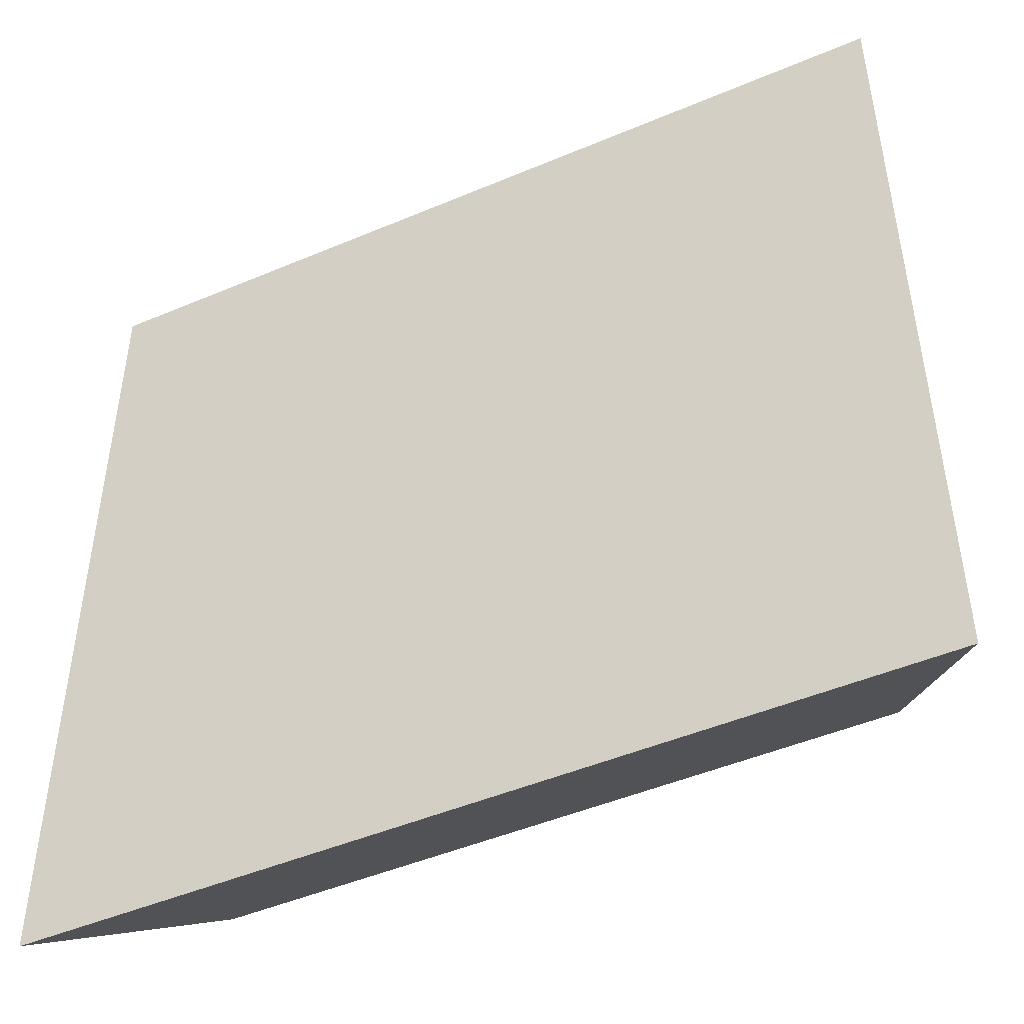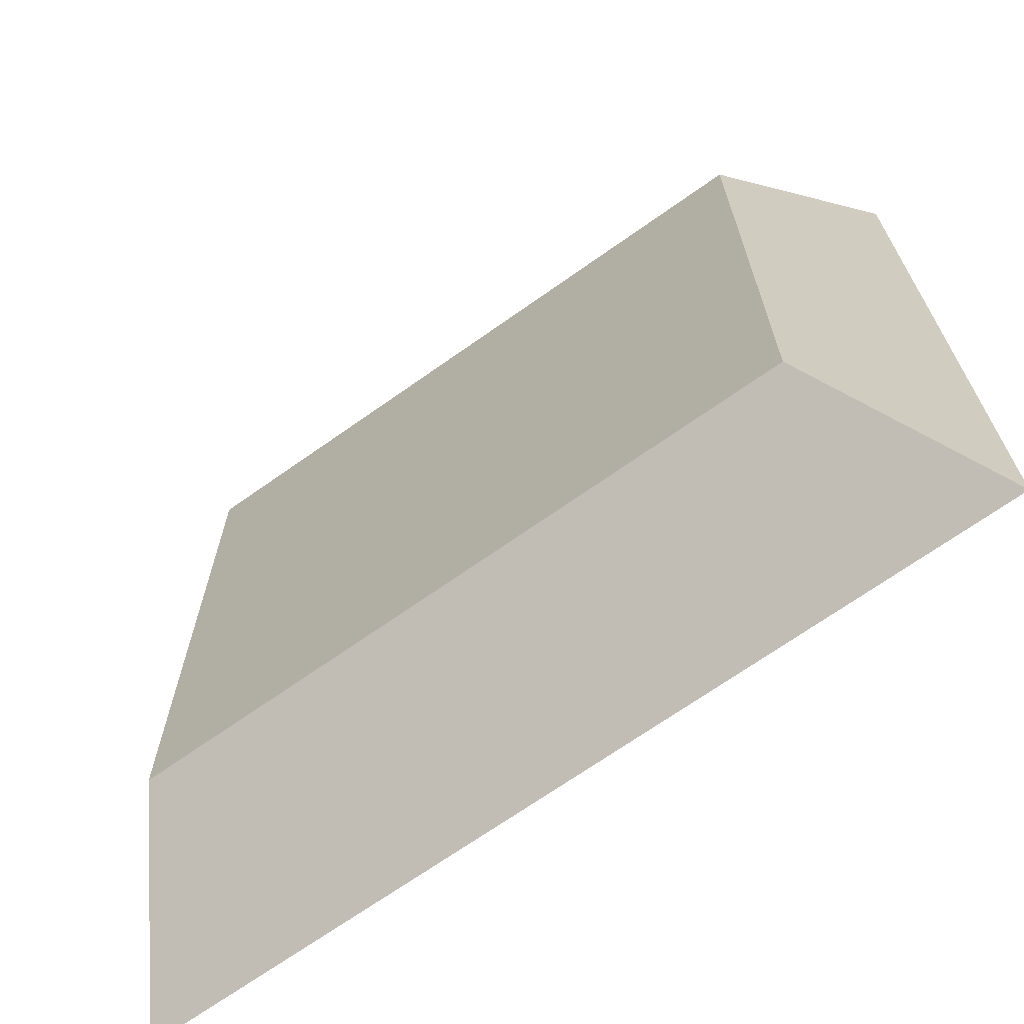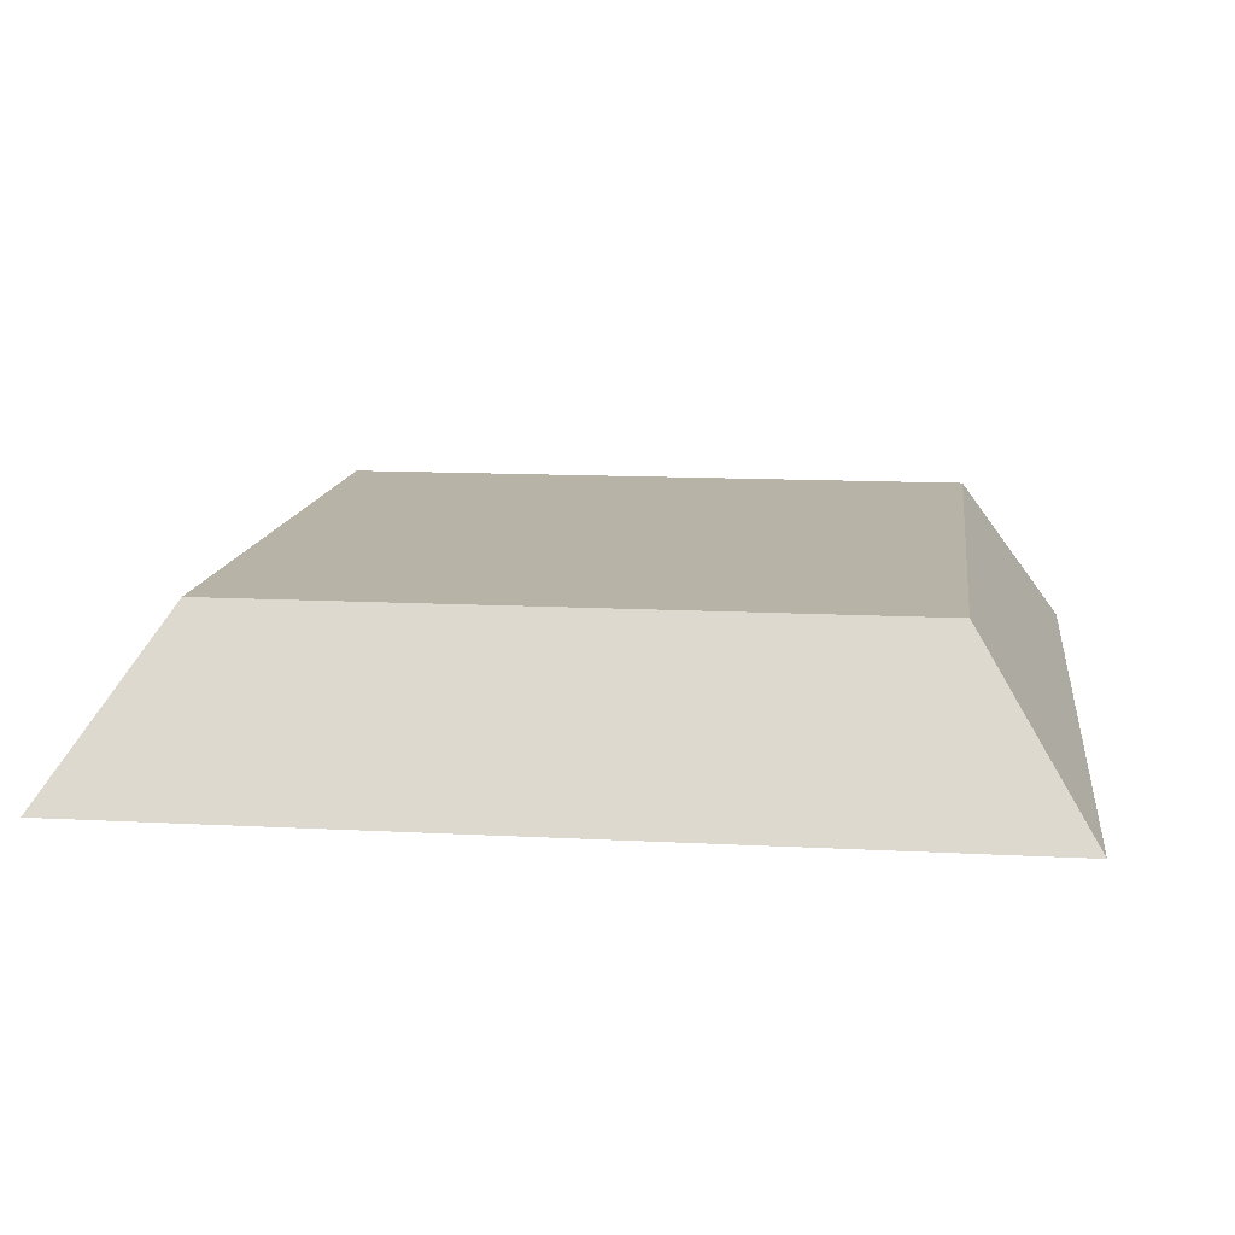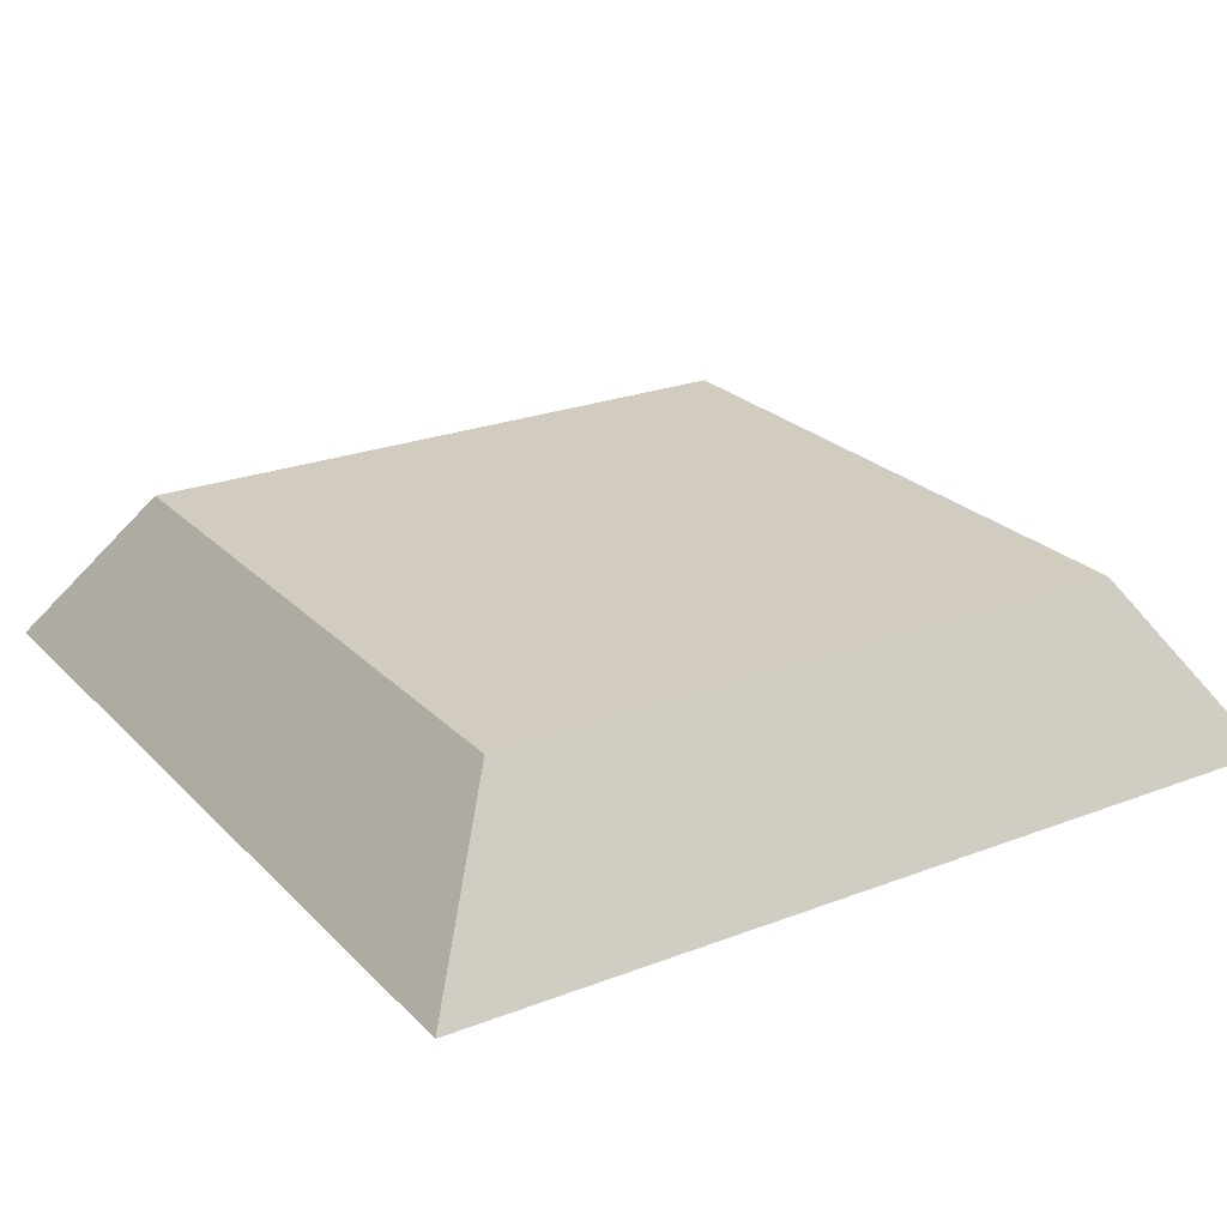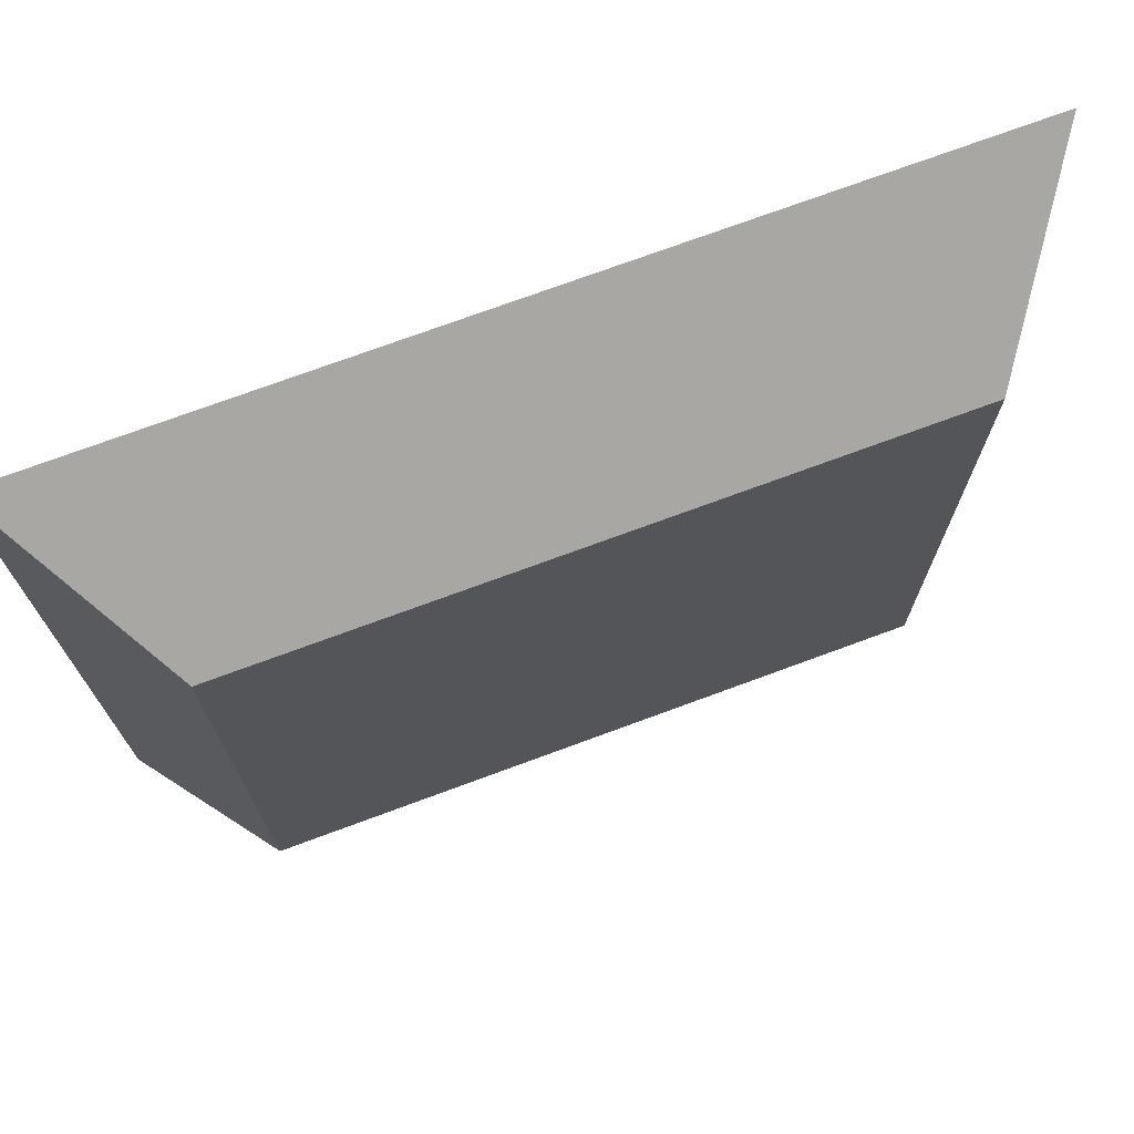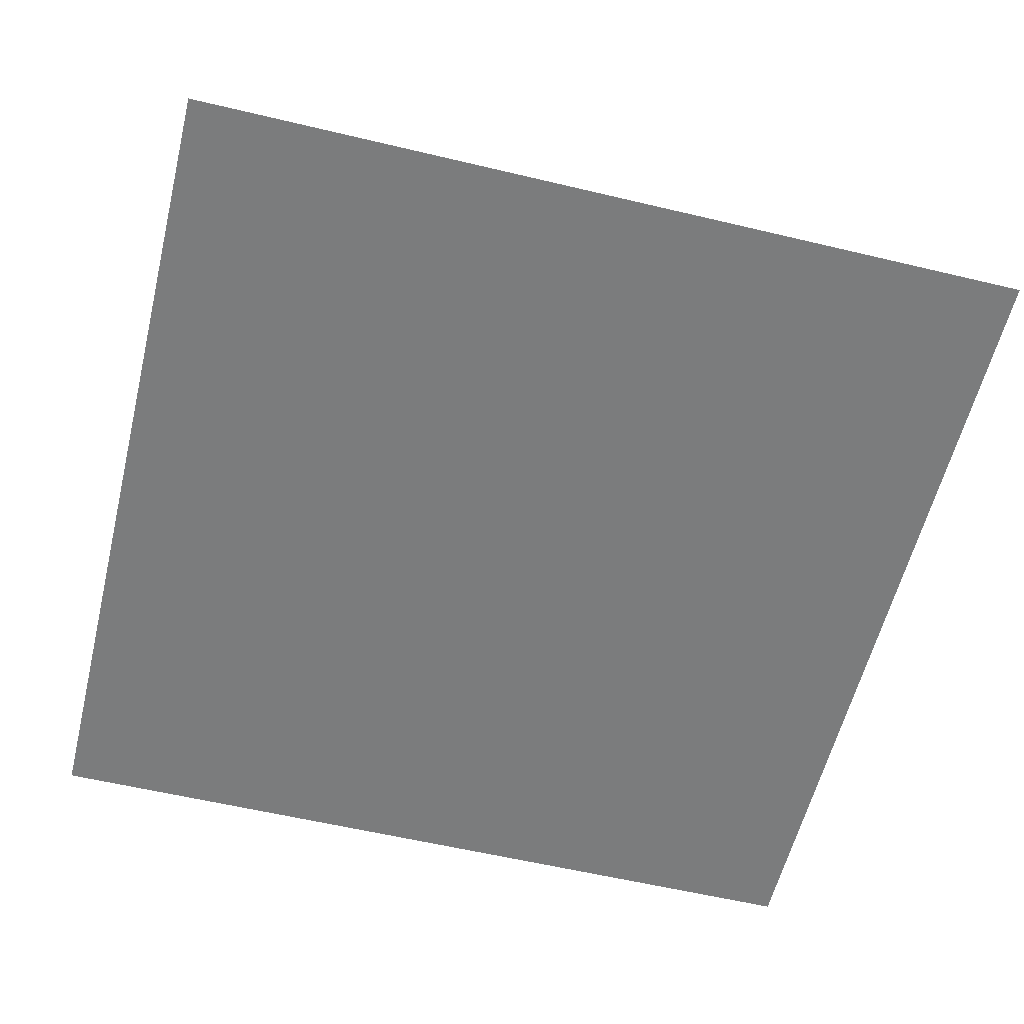
<metadata>
{"format":"obj","ext":"obj","renderer":"f3d","projection":"perspective","resolution":1024,"background":"white","views":[{"elev":-47.6,"azim":25.5,"up":"+Z"},{"elev":-69.0,"azim":-144.6,"up":"+Z"},{"elev":12.7,"azim":7.1,"up":"+Y"},{"elev":24.2,"azim":-32.4,"up":"+Y"},{"elev":73.4,"azim":159.7,"up":"+Z"},{"elev":-58.7,"azim":-13.8,"up":"+Y"}]}
</metadata>
<code>
o Pyramid3
g Pyramid3
v 0.4 0.3 0.4
v -0.4 0.3 0.4
v 0.3 0.45 0.3
v -0.3 0.45 0.3
v -0.4 0.3 0.4
v -0.4 0.3 -0.4
v -0.3 0.45 0.3
v -0.3 0.45 -0.3
v -0.4 0.3 -0.4
v 0.4 0.3 -0.4
v -0.3 0.45 -0.3
v 0.3 0.45 -0.3
v 0.4 0.3 -0.4
v 0.4 0.3 0.4
v 0.3 0.45 -0.3
v 0.3 0.45 0.3
v 0.3 0.45 0.3
v -0.3 0.45 0.3
v 0.3 0.45 -0.3
v -0.3 0.45 -0.3
v 0.4 0.3 -0.4
v -0.4 0.3 -0.4
v 0.4 0.3 0.4
v -0.4 0.3 0.4
g Pyramid3
f 3 4 2 1
f 7 8 6 5
f 11 12 10 9
f 15 16 14 13
f 19 20 18 17
f 23 24 22 21

</code>
